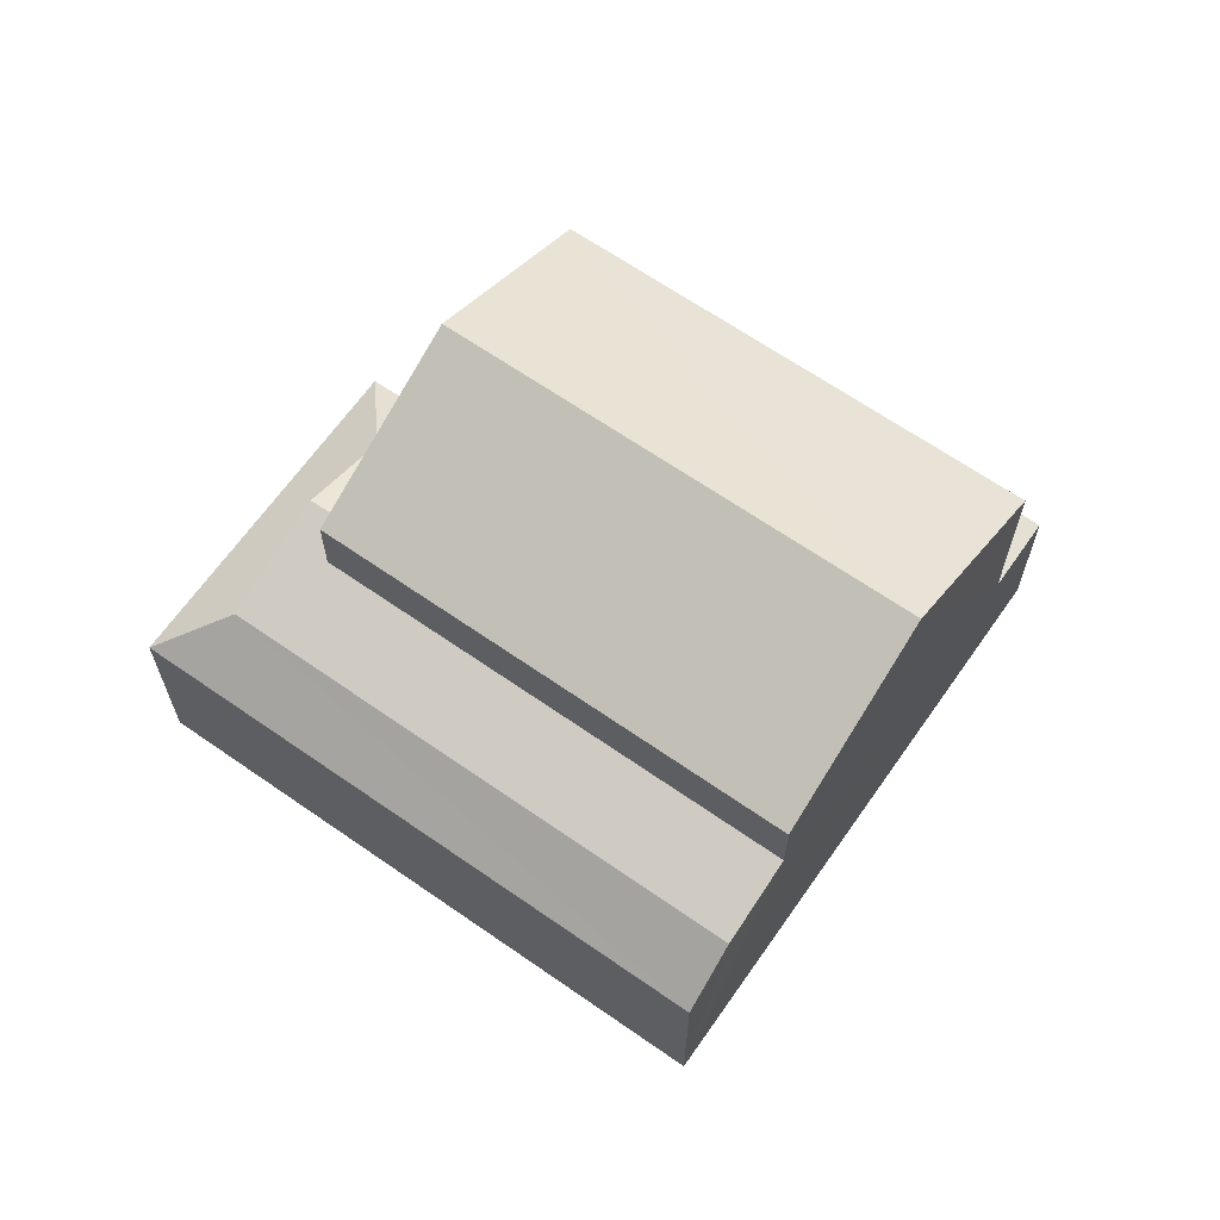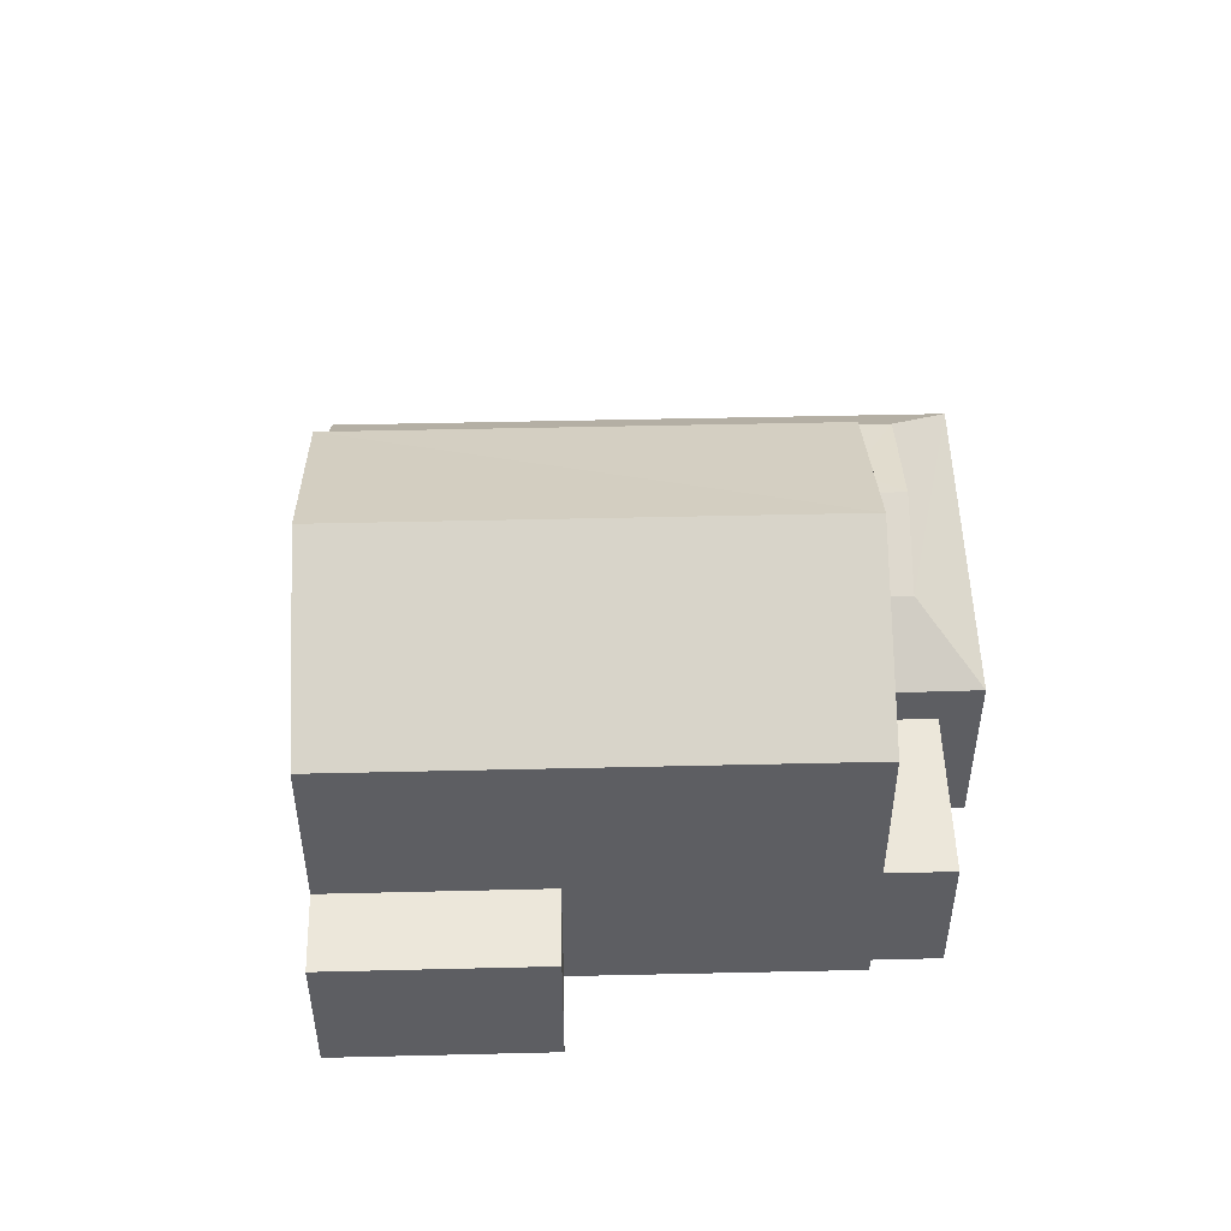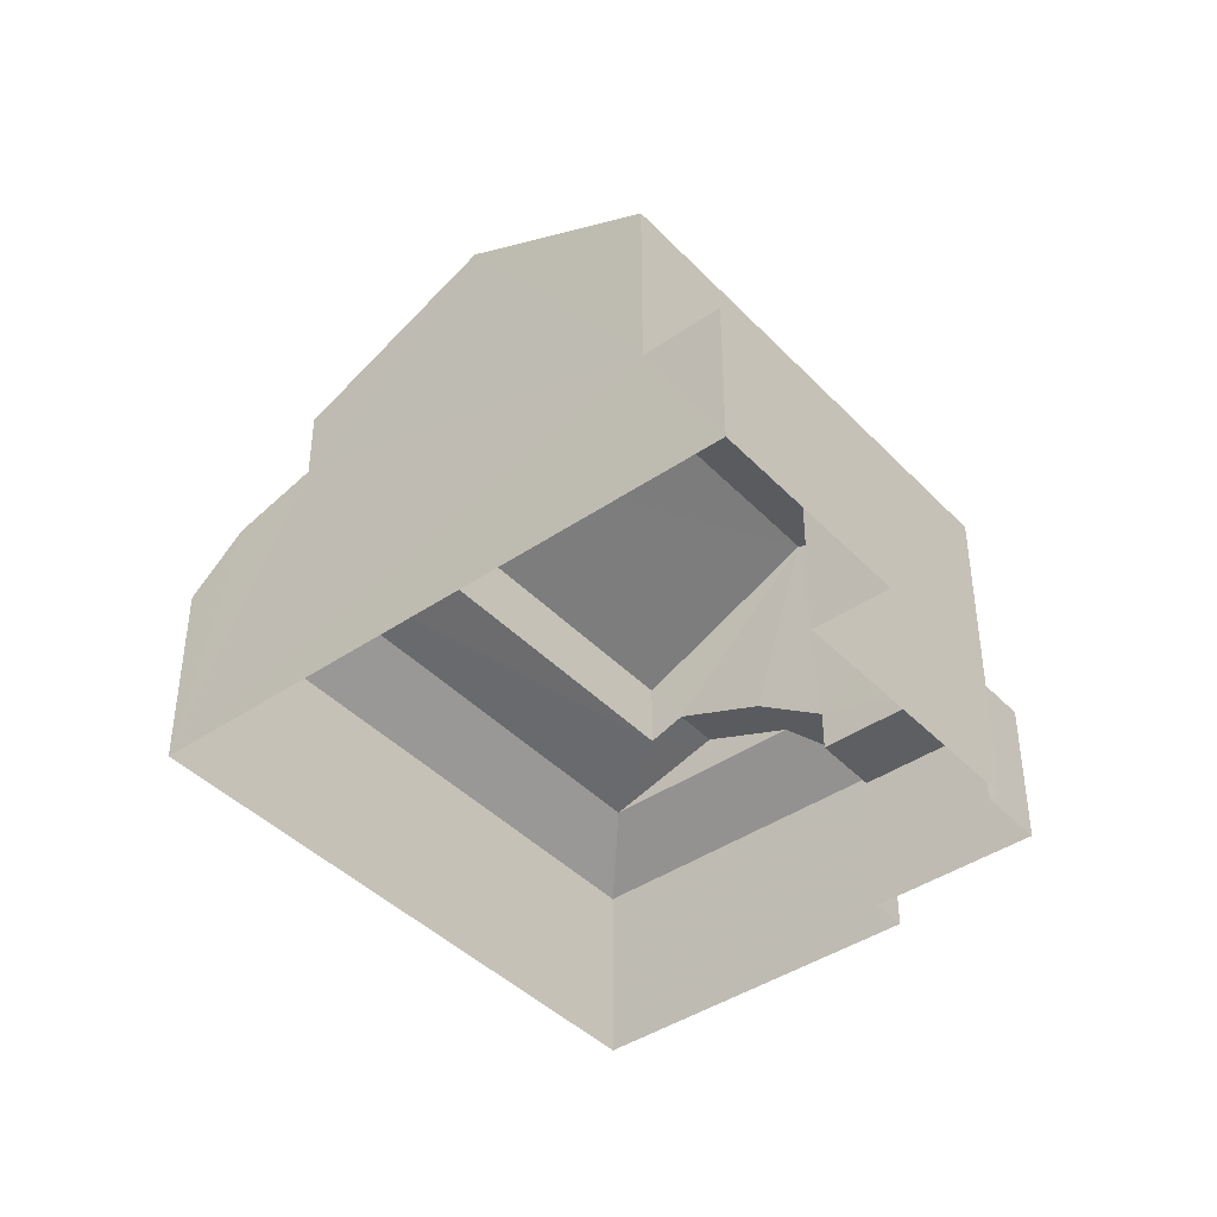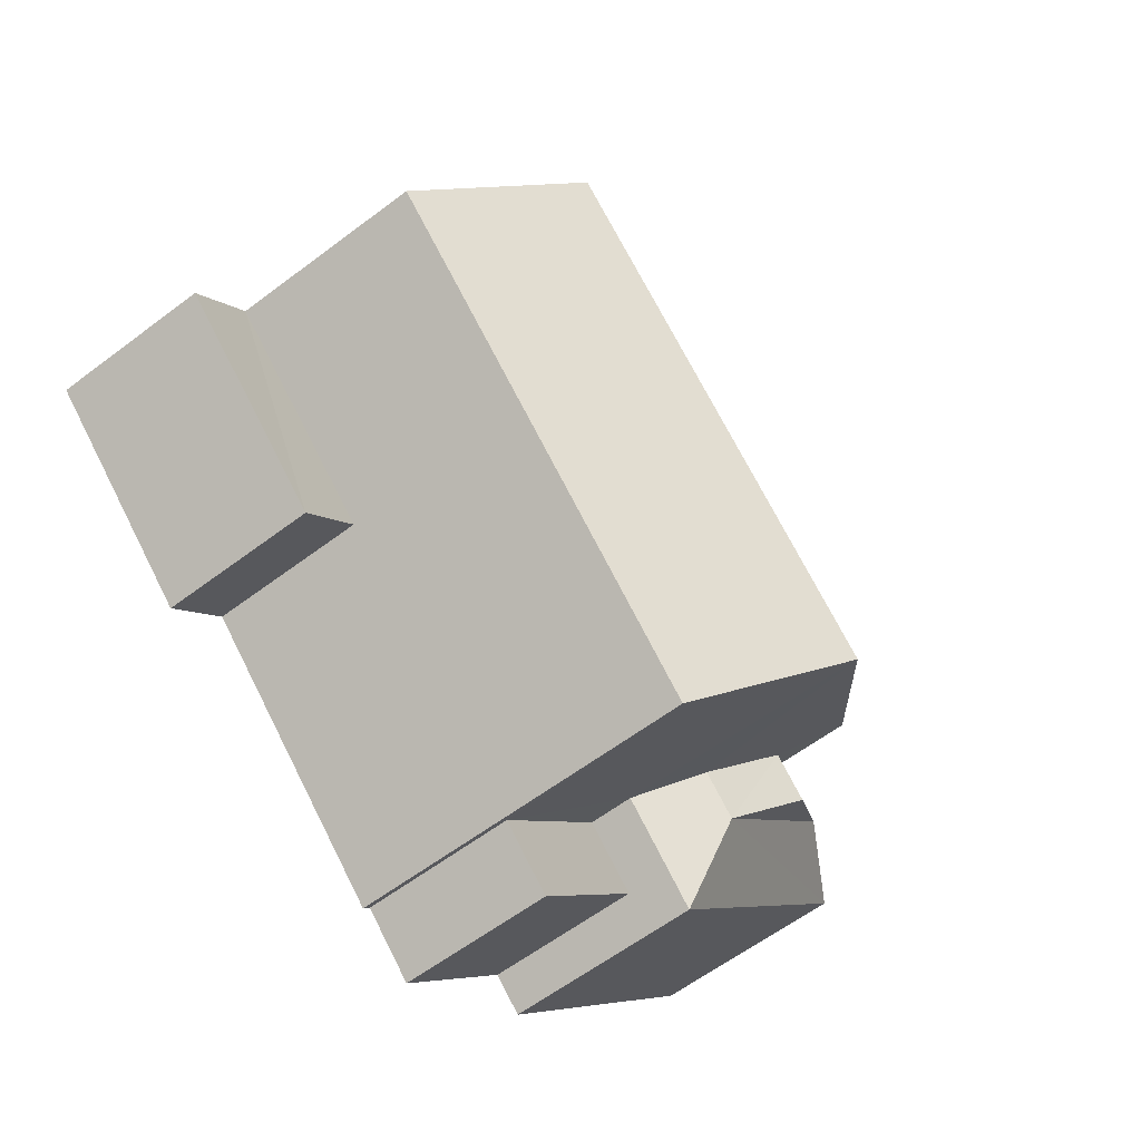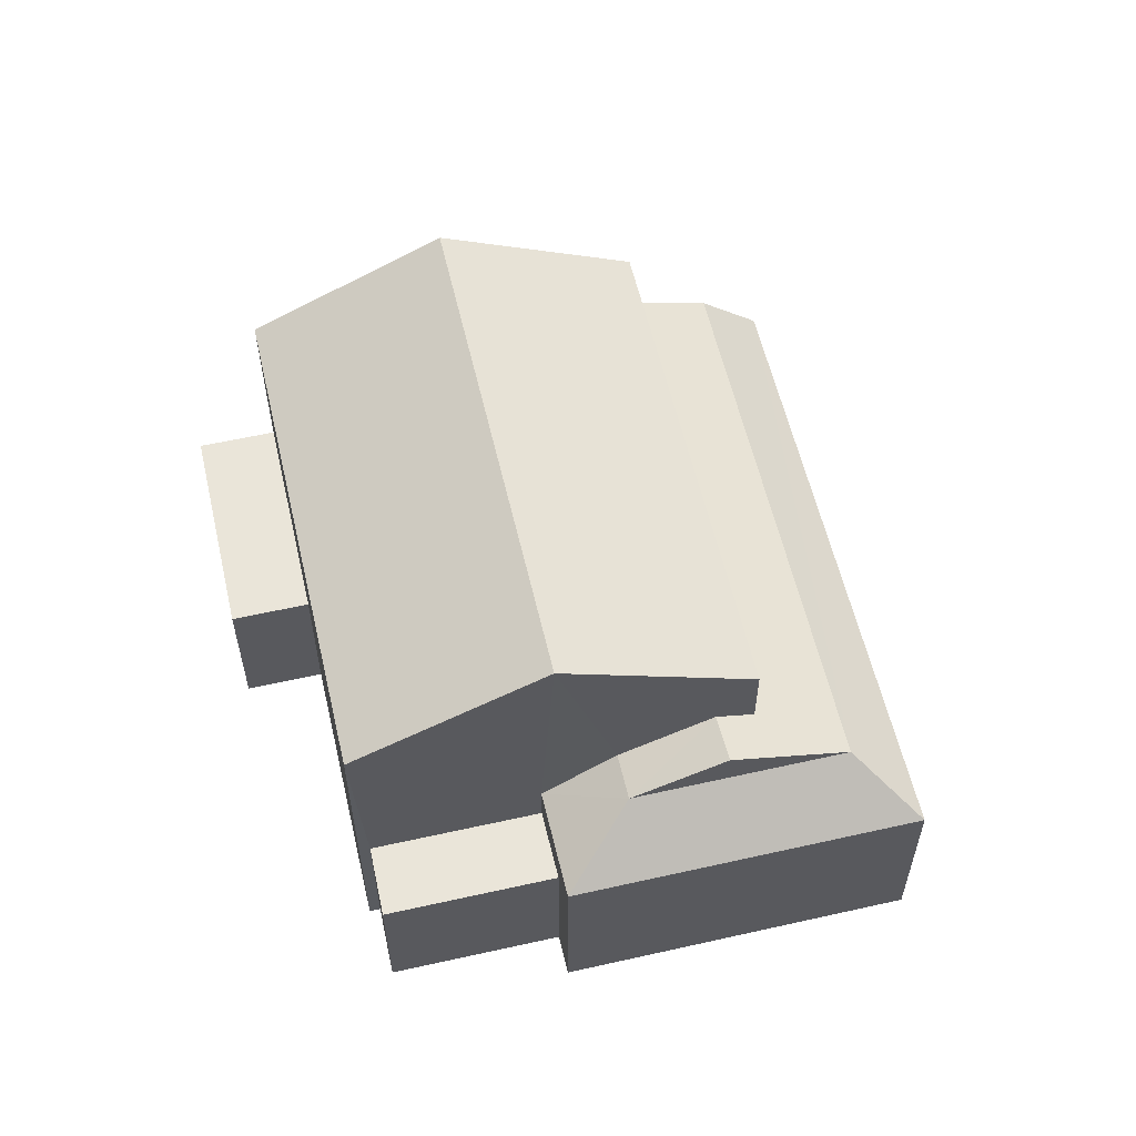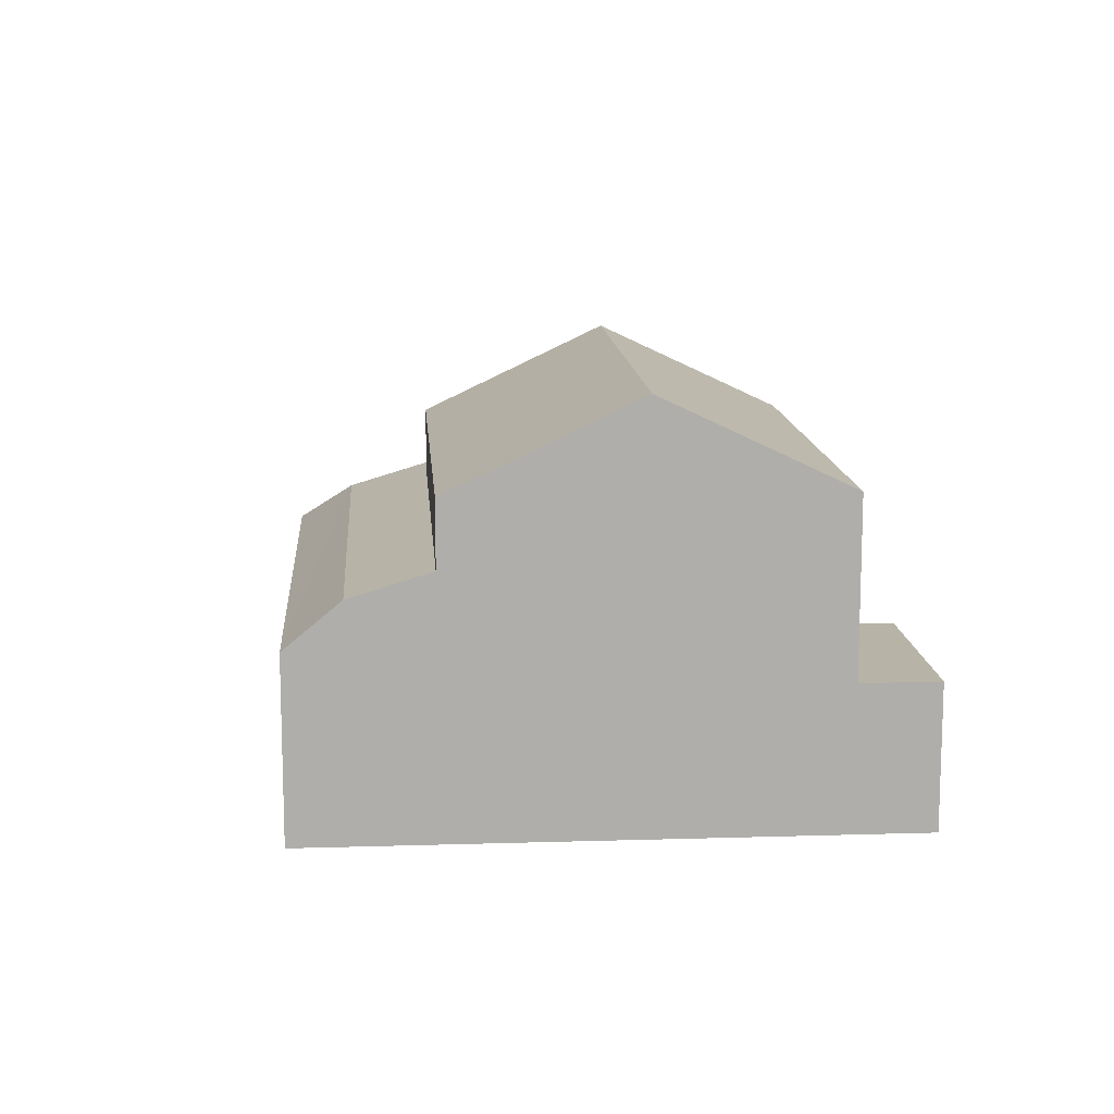
<metadata>
{"format":"obj","ext":"obj","renderer":"f3d","projection":"perspective","resolution":1024,"background":"white","views":[{"elev":65.4,"azim":172.3,"up":"+Z"},{"elev":50.7,"azim":-44.3,"up":"+Z"},{"elev":-42.0,"azim":-93.5,"up":"+Z"},{"elev":-60.1,"azim":-52.2,"up":"+Y"},{"elev":58.3,"azim":34.2,"up":"+Z"},{"elev":12.6,"azim":-136.9,"up":"+Z"}]}
</metadata>
<code>
v -2.237e+05 -1.281e+05 15.12
v -2.237e+05 -1.281e+05 15.12
v -2.237e+05 -1.281e+05 15.12
v -2.237e+05 -1.281e+05 15.12
v -2.237e+05 -1.281e+05 15.12
v -2.237e+05 -1.281e+05 15.12
v -2.238e+05 -1.281e+05 15.12
v -2.237e+05 -1.281e+05 15.12
v -2.237e+05 -1.281e+05 15.12
v -2.237e+05 -1.281e+05 15.12
v -2.238e+05 -1.281e+05 18.04
v -2.238e+05 -1.281e+05 18.04
v -2.237e+05 -1.281e+05 18.04
v -2.237e+05 -1.281e+05 18.04
v -2.237e+05 -1.281e+05 17.99
v -2.237e+05 -1.281e+05 17.99
v -2.237e+05 -1.281e+05 17.99
v -2.237e+05 -1.281e+05 17.99
v -2.237e+05 -1.281e+05 20.51
v -2.237e+05 -1.281e+05 19.78
v -2.237e+05 -1.281e+05 20.51
v -2.237e+05 -1.281e+05 19.78
v -2.237e+05 -1.281e+05 23.45
v -2.237e+05 -1.281e+05 21.63
v -2.237e+05 -1.281e+05 23.45
v -2.238e+05 -1.281e+05 21.63
v -2.237e+05 -1.281e+05 21.63
v -2.237e+05 -1.281e+05 21.63
v -2.237e+05 -1.281e+05 19.78
v -2.237e+05 -1.281e+05 20.28
v -2.237e+05 -1.281e+05 19.78
v -2.237e+05 -1.281e+05 20.28
v -2.237e+05 -1.281e+05 18.83
v -2.237e+05 -1.281e+05 18.83
v -2.237e+05 -1.281e+05 18.83
v -2.237e+05 -1.281e+05 18.83
f 1 2 3
f 4 1 5
f 6 7 8
f 9 5 1
f 8 7 9
f 10 8 3
f 8 1 3
f 8 9 1
f 11 12 13
f 14 11 13
f 15 16 17
f 15 18 16
f 19 20 21
f 19 22 20
f 23 24 25
f 23 26 24
f 25 27 23
f 25 28 27
f 29 30 31
f 31 30 21
f 29 32 30
f 21 30 19
f 20 33 31
f 20 34 33
f 31 35 29
f 31 33 35
f 36 34 20
f 22 36 20
f 30 27 28
f 30 32 27
f 34 4 5
f 33 34 5
f 8 10 14
f 10 24 14
f 14 26 11
f 14 24 26
f 33 5 9
f 35 33 9
f 8 13 6
f 8 14 13
f 16 2 17
f 16 3 2
f 21 20 31
f 1 4 15
f 4 34 15
f 15 36 18
f 15 34 36
f 35 9 29
f 23 27 32
f 29 9 32
f 26 23 11
f 11 9 7
f 11 7 12
f 23 32 11
f 32 9 11
f 15 17 2
f 1 15 2
f 10 3 16
f 10 16 24
f 24 36 25
f 19 30 28
f 25 19 28
f 36 16 18
f 25 22 19
f 36 22 25
f 24 16 36
f 12 7 6
f 13 12 6

</code>
